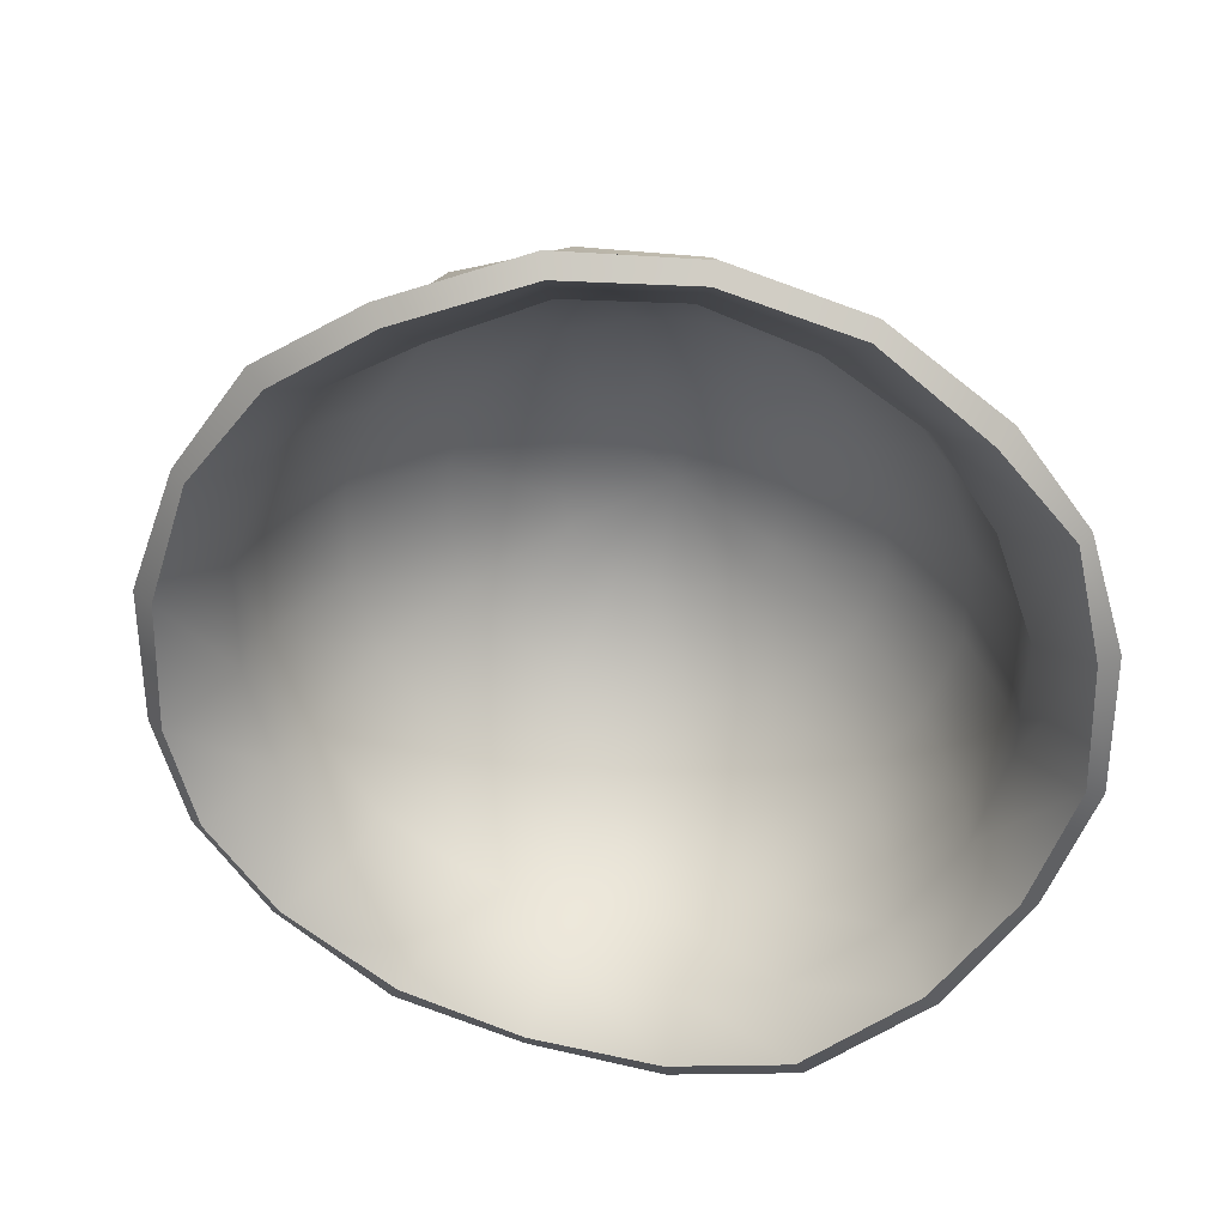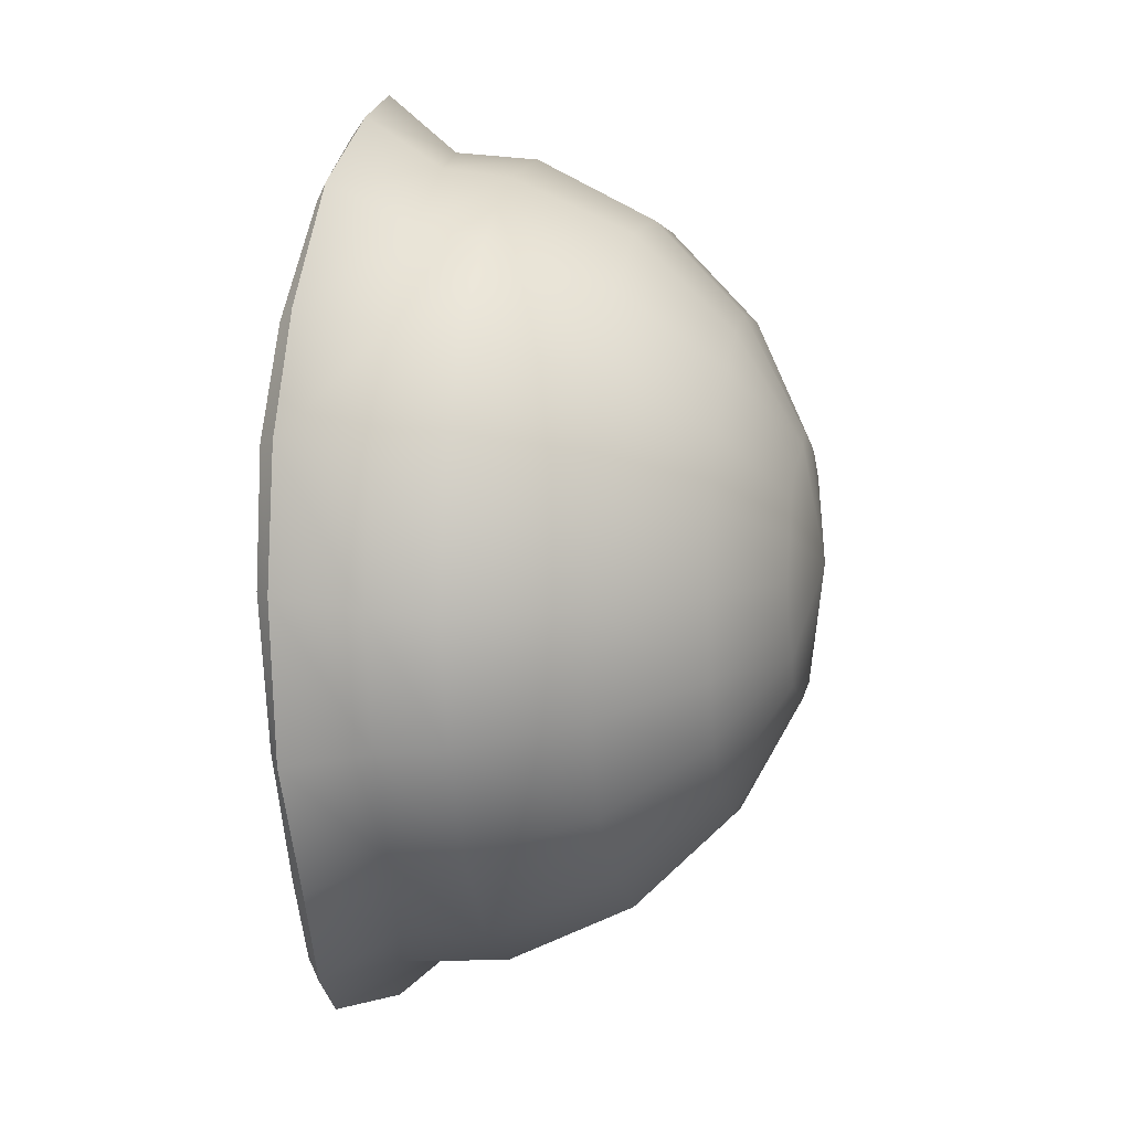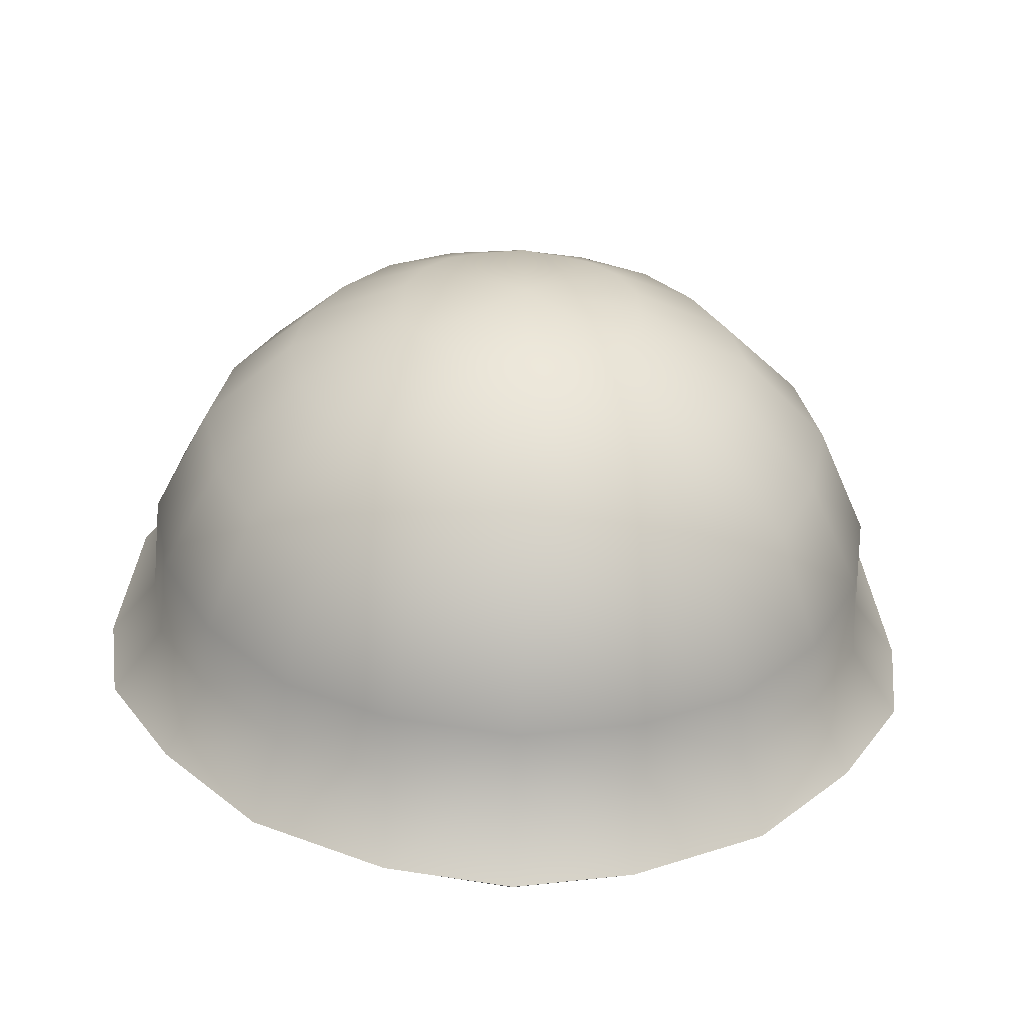
<metadata>
{"format":"obj","ext":"obj","renderer":"f3d","projection":"perspective","resolution":1024,"background":"white","views":[{"elev":-62.4,"azim":116.0,"up":"+Z"},{"elev":79.4,"azim":-86.4,"up":"+Y"},{"elev":-45.7,"azim":-2.5,"up":"+Y"}]}
</metadata>
<code>
o model_2
v 0.003136 0.1717 2.164
v 0.03513 0.1651 2.164
v 0.003136 0.2641 2.091
v 0.06712 0.2509 2.095
v 0.06712 0.1519 2.168
v 0.1311 0.2179 2.102
v 0.09272 0.1255 2.175
v 0.003136 0.05956 2.204
v -0.03526 0.1651 2.164
v -0.06725 0.2509 2.095
v -0.06725 0.1519 2.168
v -0.1312 0.2179 2.102
v -0.09285 0.1255 2.175
v -0.176 0.1717 2.11
v -0.112 0.09255 2.179
v -0.208 0.1123 2.121
v -0.112 0.05956 2.186
v -0.2208 0.04636 2.135
v -0.112 0.01997 2.193
v -0.2848 0.1255 2.037
v -0.2464 0.2047 2.019
v -0.176 0.2707 2.008
v -0.09285 0.3103 2.001
v 0.003136 0.3301 1.997
v 0.09272 0.3103 2.001
v 0.003136 0.3564 1.884
v -0.112 0.3432 1.888
v -0.208 0.2905 1.899
v -0.2848 0.2179 1.913
v -0.2144 0.2905 1.841
v -0.112 0.3432 1.83
v 0.003136 0.3564 1.826
v 0.1119 0.3432 1.888
v 0.1759 0.2707 2.008
v 0.1759 0.1717 2.11
v 0.1119 0.09255 2.179
v 0.1119 0.05956 2.186
v 0.1119 0.01997 2.193
v 0.2207 0.04636 2.135
v 0.2079 -0.01961 2.146
v 0.09272 -0.006417 2.201
v 0.1759 -0.07899 2.157
v 0.06712 -0.03281 2.204
v 0.2079 0.1123 2.121
v 0.2847 0.1255 2.037
v 0.3039 0.03317 2.055
v 0.2847 -0.0592 2.07
v 0.2463 0.2047 2.019
v 0.2079 0.2905 1.899
v 0.1119 0.3432 1.83
v 0.003136 0.4092 1.757
v -0.112 0.3894 1.761
v -0.2336 0.3301 1.771
v -0.2912 0.2113 1.855
v -0.3232 0.2377 1.79
v -0.3424 0.1057 1.859
v -0.3872 0.1189 1.797
v -0.3616 -0.006417 1.855
v -0.4064 -0.01961 1.801
v -0.3424 -0.112 1.899
v -0.3872 -0.145 1.848
v -0.2912 -0.2109 1.935
v -0.3232 -0.2571 1.884
v -0.2144 -0.2901 1.95
v -0.2336 -0.3495 1.902
v -0.112 -0.3363 1.961
v -0.112 -0.4089 1.917
v 0.003136 -0.3561 1.964
v 0.003136 -0.4287 1.921
v 0.1119 -0.4089 1.917
v 0.1119 -0.3363 1.961
v 0.2335 -0.3495 1.902
v 0.2143 -0.2901 1.95
v 0.3231 -0.2571 1.884
v 0.2911 -0.2109 1.935
v 0.3871 -0.145 1.848
v 0.3423 -0.112 1.899
v 0.4063 -0.01961 1.801
v 0.3615 -0.006417 1.855
v 0.3871 0.1189 1.797
v 0.3423 0.1057 1.859
v 0.3231 0.2377 1.79
v 0.2911 0.2113 1.855
v 0.2335 0.3301 1.771
v 0.2143 0.2905 1.841
v 0.1119 0.3894 1.761
v 0.2847 0.2179 1.913
v 0.3359 0.1189 1.931
v 0.3551 0.01338 1.95
v 0.3359 -0.09218 1.971
v 0.2847 -0.1911 1.99
v 0.2463 -0.145 2.088
v 0.1311 -0.1252 2.168
v 0.03513 -0.0526 2.208
v 0.003136 -0.0526 2.208
v 0.06712 -0.1582 2.175
v 0.1759 -0.2043 2.099
v 0.2079 -0.2703 2.004
v 0.1119 -0.3165 2.015
v 0.09272 -0.2505 2.106
v 0.003136 -0.1648 2.175
v 0.003136 -0.2637 2.11
v 0.003136 -0.3363 2.019
v -0.112 -0.3165 2.015
v -0.208 -0.2703 2.004
v -0.2848 -0.1911 1.99
v -0.336 -0.09218 1.971
v -0.3552 0.01338 1.95
v -0.336 0.1189 1.931
v -0.304 0.03317 2.055
v -0.09285 -0.2505 2.106
v -0.2848 -0.0592 2.07
v -0.2464 -0.145 2.088
v -0.176 -0.2043 2.099
v -0.06725 -0.1582 2.175
v -0.03526 -0.0526 2.208
v -0.1312 -0.1252 2.168
v -0.176 -0.07899 2.157
v -0.06725 -0.03281 2.204
v -0.09285 -0.006417 2.201
v -0.208 -0.01961 2.146
v 0.003136 0.05956 2.186
v 0.06073 0.1387 2.15
v 0.08632 0.1189 2.157
v 0.1247 0.2113 2.088
v 0.1695 0.1651 2.095
v 0.1055 0.08595 2.161
v 0.1951 0.1057 2.106
v 0.1055 0.05296 2.168
v 0.2079 0.04636 2.117
v 0.1055 0.01997 2.175
v 0.2719 0.1189 2.026
v 0.2335 0.1915 2.011
v 0.1695 0.2575 1.997
v 0.08632 0.2971 1.99
v 0.06073 0.2377 2.081
v 0.03513 0.1519 2.15
v 0.003136 0.1585 2.146
v -0.03526 0.1519 2.15
v 0.003136 0.2443 2.081
v -0.06085 0.2377 2.081
v -0.06085 0.1387 2.15
v -0.1184 0.2113 2.088
v -0.08645 0.1189 2.157
v -0.1696 0.1651 2.095
v -0.1056 0.08595 2.161
v -0.1952 0.1057 2.106
v -0.1056 0.05296 2.168
v -0.208 0.04636 2.117
v -0.1056 0.01997 2.175
v -0.1952 -0.01961 2.131
v -0.08645 -0.006417 2.179
v -0.06085 -0.03281 2.182
v -0.1696 -0.07239 2.142
v -0.272 -0.0592 2.059
v -0.2848 0.02657 2.041
v -0.272 0.1189 2.026
v -0.2336 0.1915 2.011
v -0.1696 0.2575 1.997
v -0.08645 0.2971 1.99
v 0.003136 0.3103 1.99
v 0.003136 0.3367 1.881
v -0.1056 0.3235 1.884
v -0.1952 0.2773 1.895
v -0.272 0.2047 1.91
v -0.3168 0.1123 1.928
v -0.336 0.01338 1.946
v -0.3296 0.09914 1.851
v -0.2784 0.1981 1.848
v -0.2016 0.2707 1.833
v -0.1056 0.3235 1.822
v 0.003136 0.3367 1.819
v 0.1055 0.3235 1.884
v 0.1951 0.2773 1.895
v 0.1055 0.3235 1.822
v 0.003136 0.396 1.746
v -0.1056 0.3696 1.75
v -0.2208 0.3169 1.764
v -0.3104 0.2245 1.779
v -0.368 0.1123 1.786
v -0.3424 -0.006417 1.848
v -0.3872 -0.01961 1.79
v -0.3168 -0.09218 1.964
v -0.2336 -0.1318 2.073
v -0.1184 -0.1186 2.15
v -0.03526 -0.046 2.186
v 0.003136 -0.0526 2.19
v -0.06085 -0.1516 2.157
v -0.1696 -0.1977 2.084
v -0.272 -0.1845 1.982
v -0.3296 -0.112 1.891
v -0.368 -0.1384 1.833
v -0.2784 -0.1977 1.924
v -0.3104 -0.2505 1.873
v -0.1952 -0.2571 1.997
v -0.08645 -0.2373 2.091
v 0.003136 -0.1582 2.157
v 0.06073 -0.1516 2.157
v 0.03513 -0.046 2.186
v 0.06073 -0.03281 2.182
v 0.08632 -0.006417 2.179
v 0.1951 -0.01961 2.131
v 0.2847 0.02657 2.041
v 0.3167 0.1123 1.928
v 0.2719 0.2047 1.91
v 0.2015 0.2707 1.833
v 0.1055 0.3696 1.75
v 0.2207 0.3169 1.764
v 0.2783 0.1981 1.848
v 0.3295 0.09914 1.851
v 0.3103 0.2245 1.779
v 0.3679 0.1123 1.786
v 0.3423 -0.006417 1.848
v 0.3871 -0.01961 1.79
v 0.3295 -0.112 1.891
v 0.3679 -0.1384 1.833
v 0.2783 -0.1977 1.924
v 0.3103 -0.2505 1.873
v 0.2015 -0.2769 1.939
v 0.2207 -0.3363 1.888
v 0.1055 -0.3231 1.95
v 0.1055 -0.3957 1.899
v 0.003136 -0.3429 1.95
v 0.003136 -0.4155 1.902
v -0.1056 -0.3957 1.899
v -0.1056 -0.3231 1.95
v -0.2208 -0.3363 1.888
v -0.2016 -0.2769 1.939
v -0.1056 -0.3033 2.004
v 0.003136 -0.3165 2.008
v 0.1055 -0.3033 2.004
v 0.1951 -0.2571 1.997
v 0.2719 -0.1845 1.982
v 0.3167 -0.09218 1.964
v 0.3359 0.01338 1.946
v 0.2719 -0.0592 2.059
v 0.2335 -0.1318 2.073
v 0.1695 -0.1977 2.084
v 0.08632 -0.2373 2.091
v 0.003136 -0.2505 2.095
v 0.1247 -0.1186 2.15
v 0.1695 -0.07239 2.142
v 0.2335 0.3301 1.771
v 0.3231 0.2377 1.79
v 0.3103 0.2245 1.779
v 0.3679 0.1123 1.786
v 0.3871 0.1189 1.797
v 0.3871 -0.01961 1.79
v 0.4063 -0.01961 1.801
v 0.3679 -0.1384 1.833
v 0.3871 -0.145 1.848
v 0.3103 -0.2505 1.873
v 0.3231 -0.2571 1.884
v 0.2207 -0.3363 1.888
v 0.2335 -0.3495 1.902
v 0.1055 -0.3957 1.899
v 0.1119 -0.4089 1.917
v 0.003136 -0.4155 1.902
v 0.003136 -0.4287 1.921
v -0.1056 -0.3957 1.899
v -0.112 -0.4089 1.917
v -0.2208 -0.3363 1.888
v -0.2336 -0.3495 1.902
v -0.3104 -0.2505 1.873
v -0.3232 -0.2571 1.884
v -0.368 -0.1384 1.833
v -0.3872 -0.145 1.848
v -0.3872 -0.01961 1.79
v -0.4064 -0.01961 1.801
v -0.368 0.1123 1.786
v -0.3872 0.1189 1.797
v -0.3104 0.2245 1.779
v -0.3232 0.2377 1.79
v -0.2208 0.3169 1.764
v -0.2336 0.3301 1.771
v -0.1056 0.3696 1.75
v -0.112 0.3894 1.761
v 0.003136 0.396 1.746
v 0.003136 0.4092 1.757
v 0.1055 0.3696 1.75
v 0.1119 0.3894 1.761
v 0.2207 0.3169 1.764
f 1 2 3
f 2 2 3
f 3 2 4
f 2 5 4
f 4 5 6
f 5 5 6
f 6 5 7
f 5 5 7
f 7 5 8
f 5 2 8
f 8 2 8
f 2 1 8
f 8 1 9
f 1 3 9
f 9 3 9
f 3 10 9
f 9 10 11
f 10 12 11
f 11 12 13
f 12 14 13
f 13 14 15
f 14 16 15
f 15 16 17
f 16 18 17
f 17 18 17
f 18 19 17
f 17 19 17
f 19 8 17
f 17 8 15
f 8 8 15
f 15 8 13
f 8 8 13
f 13 8 11
f 8 9 11
f 11 9 9
f 9 18 9
f 9 18 18
f 18 16 18
f 18 16 20
f 16 16 20
f 20 16 21
f 16 14 21
f 21 14 22
f 14 12 22
f 22 12 23
f 12 10 23
f 23 10 24
f 10 3 24
f 24 3 24
f 3 4 24
f 24 4 25
f 4 6 25
f 25 6 6
f 6 25 6
f 6 25 25
f 25 26 25
f 25 26 24
f 26 26 24
f 24 26 23
f 26 27 23
f 23 27 22
f 27 28 22
f 22 28 21
f 28 29 21
f 21 29 20
f 29 20 20
f 20 20 29
f 20 29 29
f 29 29 30
f 29 28 30
f 30 28 31
f 28 27 31
f 31 27 32
f 27 26 32
f 32 26 33
f 26 25 33
f 33 25 34
f 25 6 34
f 34 6 35
f 6 7 35
f 35 7 36
f 7 8 36
f 36 8 37
f 8 38 37
f 37 38 39
f 38 38 39
f 39 38 40
f 38 41 40
f 40 41 42
f 41 41 42
f 42 41 43
f 41 41 43
f 43 41 8
f 41 38 8
f 8 38 38
f 38 35 38
f 38 35 35
f 35 36 35
f 35 36 44
f 36 37 44
f 44 37 44
f 37 39 44
f 44 39 45
f 39 39 45
f 45 39 46
f 39 40 46
f 46 40 47
f 40 42 47
f 47 42 42
f 42 45 42
f 42 45 45
f 45 48 45
f 45 48 44
f 48 48 44
f 44 48 35
f 48 48 35
f 35 48 34
f 48 49 34
f 34 49 33
f 49 50 33
f 33 50 32
f 50 51 32
f 32 51 31
f 51 52 31
f 31 52 30
f 52 53 30
f 30 53 54
f 53 55 54
f 54 55 56
f 55 57 56
f 56 57 58
f 57 59 58
f 58 59 60
f 59 61 60
f 60 61 62
f 61 63 62
f 62 63 64
f 63 65 64
f 64 65 66
f 65 67 66
f 66 67 68
f 67 69 68
f 68 69 68
f 69 70 68
f 68 70 71
f 70 72 71
f 71 72 73
f 72 74 73
f 73 74 75
f 74 76 75
f 75 76 77
f 76 78 77
f 77 78 79
f 78 80 79
f 79 80 81
f 80 82 81
f 81 82 83
f 82 84 83
f 83 84 85
f 84 86 85
f 85 86 50
f 86 51 50
f 50 51 51
f 51 30 51
f 51 30 30
f 30 54 30
f 30 54 29
f 54 29 29
f 29 29 50
f 29 50 50
f 50 50 85
f 50 49 85
f 85 49 87
f 49 48 87
f 87 48 87
f 48 45 87
f 87 45 88
f 45 46 88
f 88 46 89
f 46 47 89
f 89 47 89
f 47 90 89
f 89 90 79
f 90 90 79
f 79 90 77
f 90 91 77
f 77 91 75
f 91 75 75
f 75 75 85
f 75 85 85
f 85 85 83
f 85 87 83
f 83 87 83
f 87 88 83
f 83 88 81
f 88 89 81
f 81 89 79
f 89 79 79
f 79 79 91
f 79 91 91
f 91 91 92
f 91 90 92
f 92 90 92
f 90 47 92
f 92 47 92
f 47 42 92
f 92 42 93
f 42 43 93
f 93 43 94
f 43 8 94
f 94 8 94
f 8 95 94
f 94 95 94
f 95 96 94
f 94 96 93
f 96 97 93
f 93 97 92
f 97 97 92
f 92 97 91
f 97 98 91
f 91 98 75
f 98 98 75
f 75 98 73
f 98 99 73
f 73 99 71
f 99 71 71
f 71 71 99
f 71 99 99
f 99 99 100
f 99 98 100
f 100 98 100
f 98 97 100
f 100 97 100
f 97 96 100
f 100 96 101
f 96 95 101
f 101 95 95
f 95 101 95
f 95 101 101
f 101 102 101
f 101 102 100
f 102 102 100
f 100 102 99
f 102 103 99
f 99 103 71
f 103 103 71
f 71 103 68
f 103 103 68
f 68 103 66
f 103 104 66
f 66 104 64
f 104 105 64
f 64 105 62
f 105 106 62
f 62 106 60
f 106 107 60
f 60 107 58
f 107 108 58
f 58 108 56
f 108 109 56
f 56 109 54
f 109 109 54
f 54 109 29
f 109 109 29
f 29 109 20
f 109 110 20
f 20 110 18
f 110 18 18
f 18 18 103
f 18 103 103
f 103 103 104
f 103 102 104
f 104 102 111
f 102 101 111
f 111 101 101
f 101 105 101
f 101 105 105
f 105 104 105
f 105 104 111
f 104 111 111
f 111 111 109
f 111 109 109
f 109 109 110
f 109 108 110
f 110 108 112
f 108 107 112
f 112 107 113
f 107 106 113
f 113 106 114
f 106 105 114
f 114 105 114
f 105 111 114
f 114 111 115
f 111 101 115
f 115 101 115
f 101 95 115
f 115 95 116
f 95 8 116
f 116 8 8
f 8 116 8
f 8 116 116
f 116 117 116
f 116 117 115
f 117 117 115
f 115 117 114
f 117 117 114
f 114 117 113
f 117 118 113
f 113 118 112
f 118 112 112
f 112 112 118
f 112 118 118
f 118 118 119
f 118 117 119
f 119 117 119
f 117 116 119
f 119 116 119
f 116 8 119
f 119 8 120
f 8 19 120
f 120 19 121
f 19 18 121
f 121 18 121
f 18 110 121
f 121 110 121
f 110 112 121
f 121 112 121
f 112 118 121
f 121 118 120
f 118 119 120
f 120 119 119
f 119 122 119
f 119 122 122
f 122 123 122
f 122 123 124
f 123 125 124
f 124 125 124
f 125 126 124
f 124 126 127
f 126 128 127
f 127 128 129
f 128 130 129
f 129 130 129
f 130 131 129
f 129 131 129
f 131 122 129
f 129 122 127
f 122 124 127
f 127 124 124
f 124 130 124
f 124 130 130
f 130 128 130
f 130 128 132
f 128 128 132
f 132 128 133
f 128 126 133
f 133 126 134
f 126 125 134
f 134 125 135
f 125 125 135
f 135 125 136
f 125 123 136
f 136 123 137
f 123 122 137
f 137 122 138
f 122 139 138
f 138 139 140
f 139 139 140
f 140 139 141
f 139 142 141
f 141 142 143
f 142 144 143
f 143 144 145
f 144 146 145
f 145 146 147
f 146 148 147
f 147 148 149
f 148 148 149
f 149 148 150
f 148 148 150
f 150 148 122
f 148 146 122
f 122 146 122
f 146 144 122
f 122 144 122
f 144 142 122
f 122 142 139
f 142 139 139
f 139 139 138
f 139 138 138
f 138 138 137
f 138 140 137
f 137 140 136
f 140 136 136
f 136 136 149
f 136 149 149
f 149 149 151
f 149 150 151
f 151 150 152
f 150 122 152
f 152 122 152
f 122 153 152
f 152 153 152
f 153 154 152
f 152 154 151
f 154 155 151
f 151 155 151
f 155 156 151
f 151 156 149
f 156 157 149
f 149 157 147
f 157 158 147
f 147 158 145
f 158 159 145
f 145 159 143
f 159 160 143
f 143 160 141
f 160 161 141
f 141 161 140
f 161 161 140
f 140 161 136
f 161 161 136
f 136 161 135
f 161 161 135
f 135 161 162
f 161 160 162
f 162 160 163
f 160 159 163
f 163 159 164
f 159 158 164
f 164 158 165
f 158 157 165
f 165 157 166
f 157 156 166
f 166 156 167
f 156 155 167
f 167 155 155
f 155 167 155
f 155 167 167
f 167 168 167
f 167 168 166
f 168 169 166
f 166 169 165
f 169 170 165
f 165 170 164
f 170 171 164
f 164 171 163
f 171 172 163
f 163 172 162
f 172 173 162
f 162 173 135
f 173 173 135
f 135 173 134
f 173 174 134
f 134 174 133
f 174 133 133
f 133 133 174
f 133 174 174
f 174 174 175
f 174 173 175
f 175 173 175
f 173 172 175
f 175 172 176
f 172 171 176
f 176 171 177
f 171 170 177
f 177 170 178
f 170 169 178
f 178 169 179
f 169 168 179
f 179 168 180
f 168 181 180
f 180 181 182
f 181 182 182
f 182 182 168
f 182 168 168
f 168 168 181
f 168 167 181
f 181 167 183
f 167 155 183
f 183 155 184
f 155 154 184
f 184 154 185
f 154 153 185
f 185 153 186
f 153 122 186
f 186 122 186
f 122 187 186
f 186 187 186
f 187 188 186
f 186 188 185
f 188 189 185
f 185 189 184
f 189 190 184
f 184 190 183
f 190 191 183
f 183 191 181
f 191 191 181
f 181 191 182
f 191 191 182
f 182 191 192
f 191 193 192
f 192 193 194
f 193 194 194
f 194 194 191
f 194 191 191
f 191 191 193
f 191 190 193
f 193 190 195
f 190 189 195
f 195 189 196
f 189 188 196
f 196 188 197
f 188 187 197
f 197 187 198
f 187 187 198
f 198 187 199
f 187 122 199
f 199 122 200
f 122 122 200
f 200 122 201
f 122 131 201
f 201 131 202
f 131 130 202
f 202 130 203
f 130 132 203
f 203 132 204
f 132 132 204
f 204 132 205
f 132 133 205
f 205 133 205
f 133 174 205
f 205 174 206
f 174 175 206
f 206 175 207
f 175 176 207
f 207 176 176
f 176 207 176
f 176 207 207
f 207 208 207
f 207 208 206
f 208 209 206
f 206 209 205
f 209 209 205
f 205 209 204
f 209 209 204
f 204 209 210
f 209 211 210
f 210 211 210
f 211 212 210
f 210 212 213
f 212 214 213
f 213 214 215
f 214 216 215
f 215 216 217
f 216 218 217
f 217 218 219
f 218 220 219
f 219 220 221
f 220 222 221
f 221 222 223
f 222 224 223
f 223 224 223
f 224 225 223
f 223 225 226
f 225 227 226
f 226 227 228
f 227 194 228
f 228 194 228
f 194 193 228
f 228 193 228
f 193 195 228
f 228 195 229
f 195 196 229
f 229 196 196
f 196 208 196
f 196 208 208
f 208 211 208
f 208 211 209
f 211 209 209
f 209 209 228
f 209 228 228
f 228 228 226
f 228 229 226
f 226 229 226
f 229 230 226
f 226 230 223
f 230 230 223
f 223 230 221
f 230 231 221
f 221 231 219
f 231 232 219
f 219 232 217
f 232 233 217
f 217 233 215
f 233 234 215
f 215 234 213
f 234 235 213
f 213 235 210
f 235 235 210
f 210 235 204
f 235 235 204
f 204 235 203
f 235 236 203
f 203 236 202
f 236 202 202
f 202 202 235
f 202 235 235
f 235 235 236
f 235 234 236
f 236 234 237
f 234 233 237
f 237 233 238
f 233 232 238
f 238 232 239
f 232 231 239
f 239 231 240
f 231 230 240
f 240 230 240
f 230 229 240
f 240 229 240
f 229 196 240
f 240 196 240
f 196 197 240
f 240 197 239
f 197 198 239
f 239 198 238
f 198 241 238
f 238 241 237
f 241 242 237
f 237 242 236
f 242 242 236
f 236 242 202
f 242 242 202
f 202 242 201
f 242 242 201
f 201 242 200
f 242 241 200
f 200 241 199
f 241 198 199
f 199 198 198
f 198 243 198
f 198 243 243
f 243 244 243
f 243 244 245
f 244 244 245
f 245 244 246
f 244 247 246
f 246 247 248
f 247 249 248
f 248 249 250
f 249 251 250
f 250 251 252
f 251 253 252
f 252 253 254
f 253 255 254
f 254 255 256
f 255 257 256
f 256 257 258
f 257 259 258
f 258 259 260
f 259 261 260
f 260 261 262
f 261 263 262
f 262 263 264
f 263 265 264
f 264 265 266
f 265 267 266
f 266 267 268
f 267 269 268
f 268 269 270
f 269 271 270
f 270 271 272
f 271 273 272
f 272 273 274
f 273 275 274
f 274 275 276
f 275 277 276
f 276 277 278
f 277 279 278
f 278 279 280
f 279 281 280
f 280 281 282
f 281 243 282
f 282 243 245

</code>
